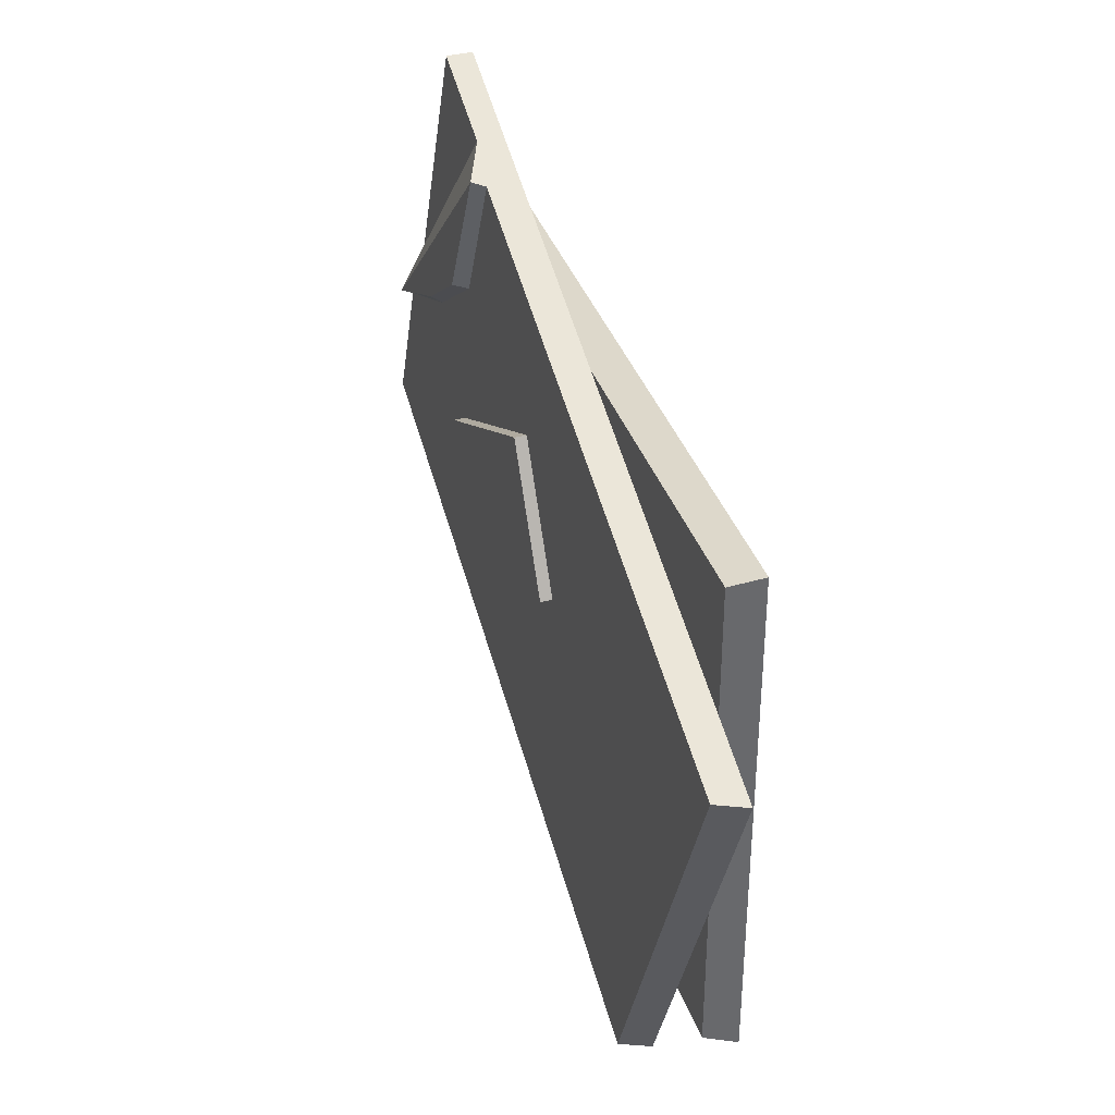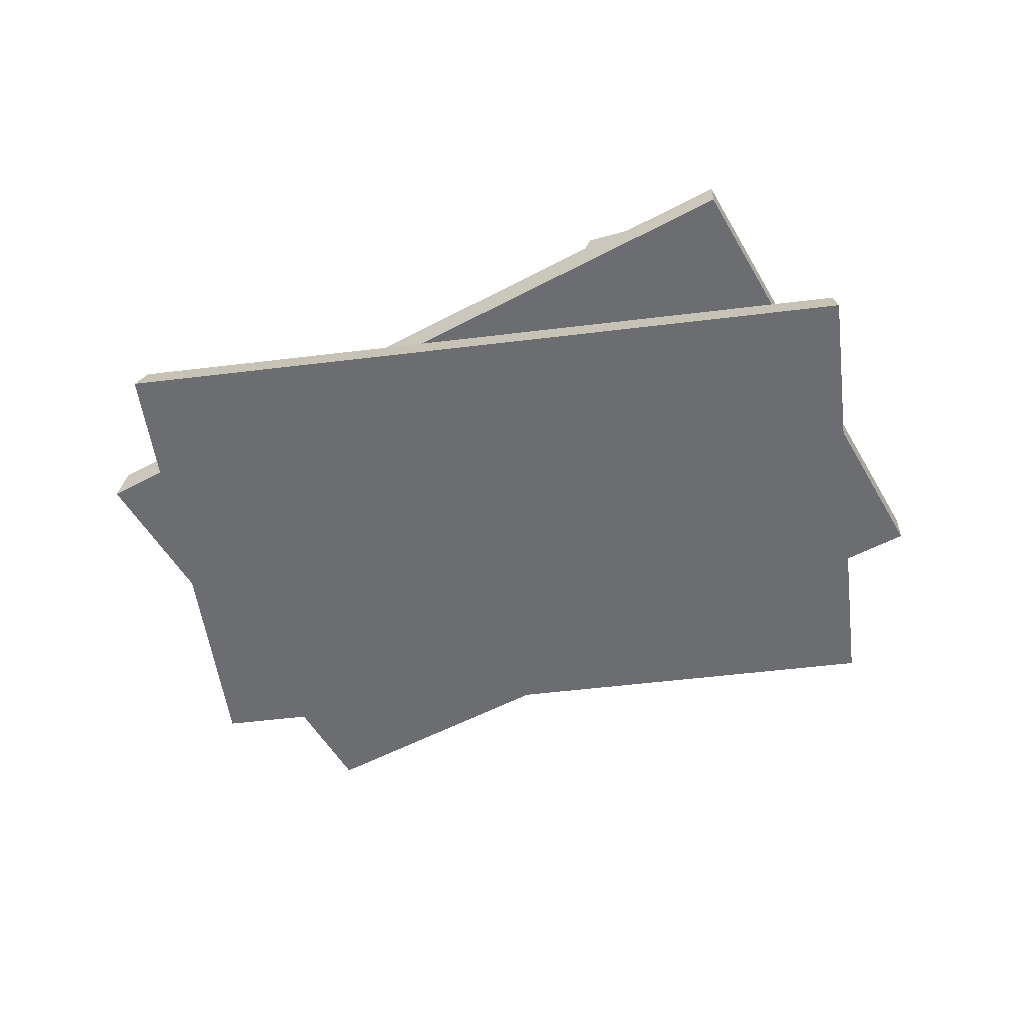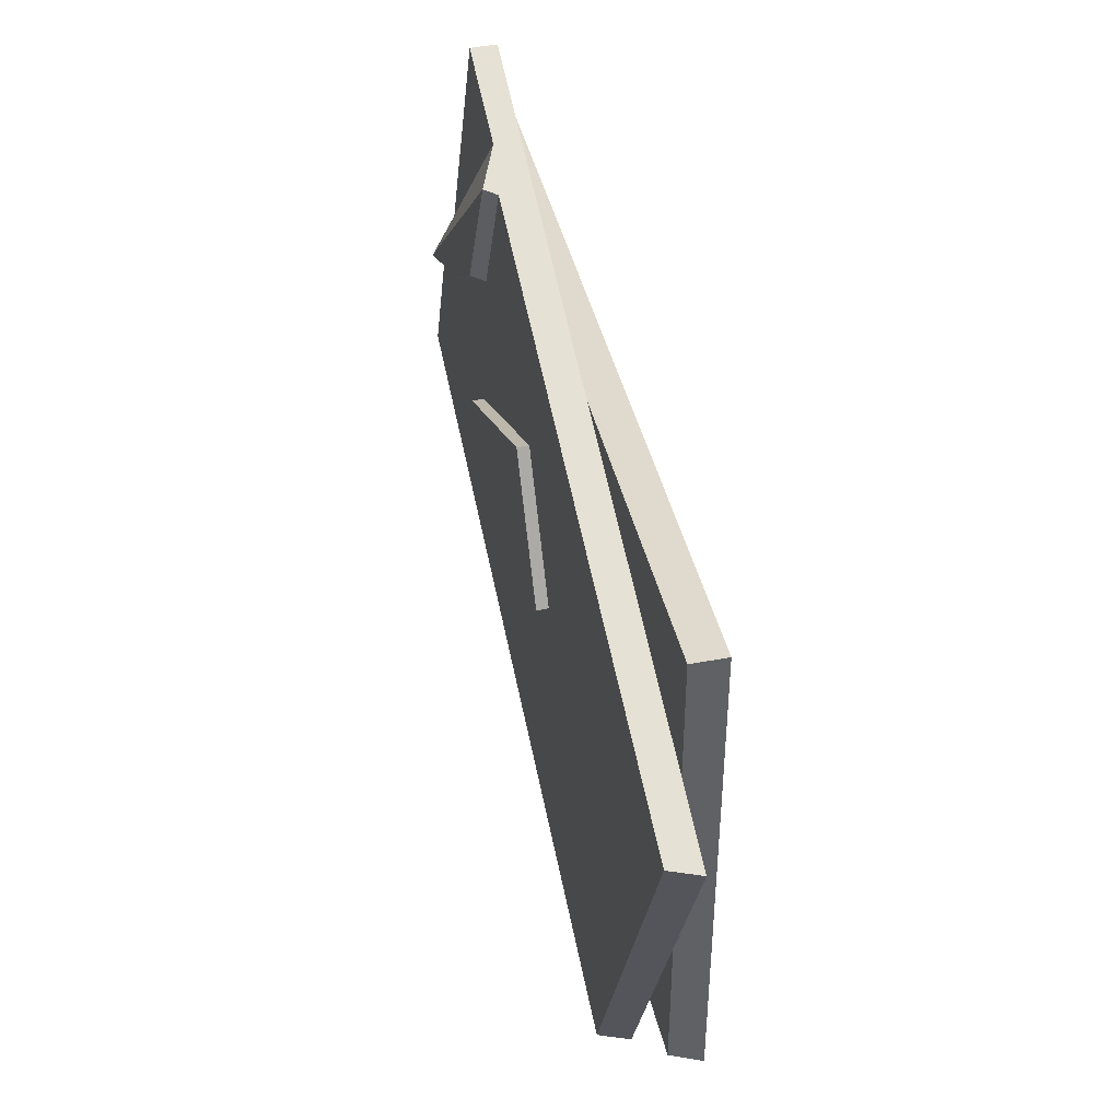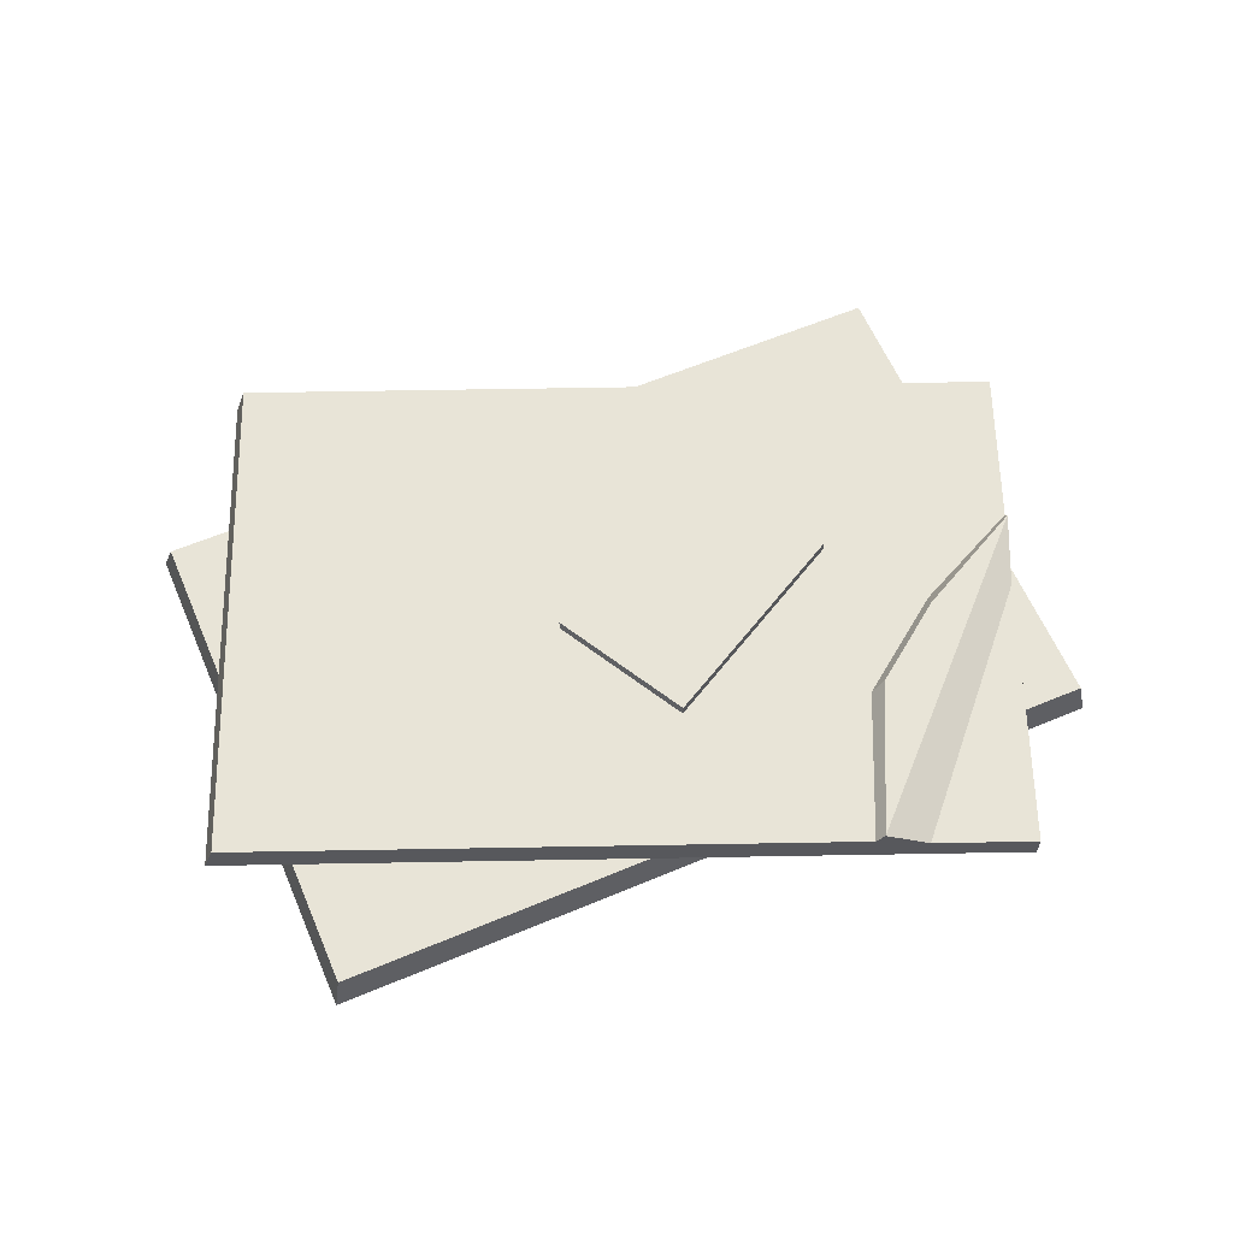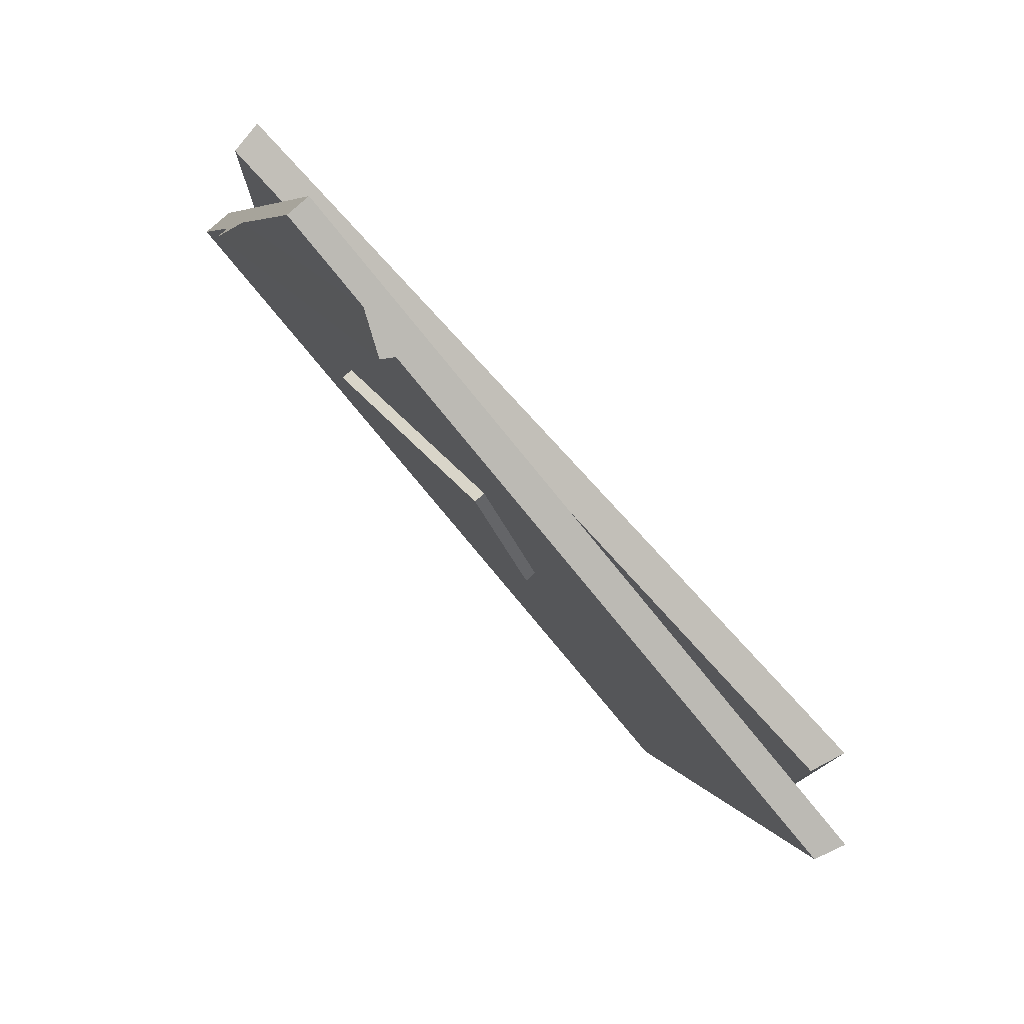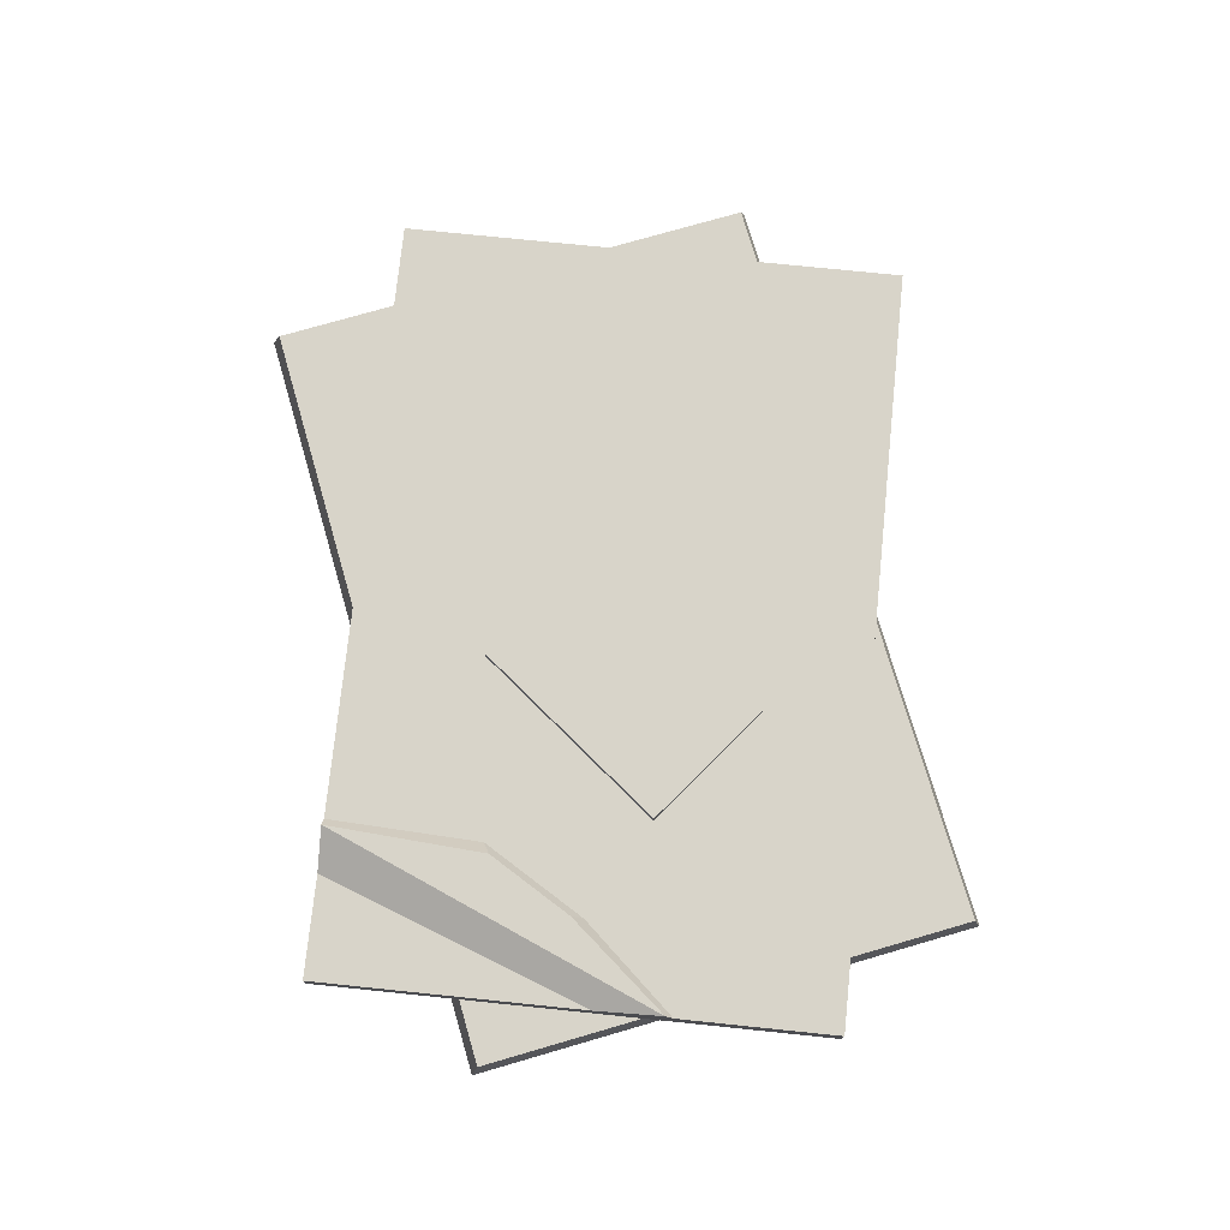
<metadata>
{"format":"obj","ext":"obj","renderer":"f3d","projection":"perspective","resolution":1024,"background":"white","views":[{"elev":37.4,"azim":-108.2,"up":"+Z"},{"elev":-54.0,"azim":7.4,"up":"+Y"},{"elev":43.8,"azim":-103.4,"up":"+Z"},{"elev":61.3,"azim":-23.1,"up":"+Y"},{"elev":79.0,"azim":-132.2,"up":"+Z"},{"elev":75.0,"azim":73.8,"up":"+Y"}]}
</metadata>
<code>
v -12.33 0 8.085
v 12.33 0 8.085
v -12.07 0.9872 7.828
v 12.22 0.9872 7.828
v -12.07 0.9872 -7.828
v 12.22 0.9872 -7.828
v -12.33 0 -8.084
v 12.33 0 -8.084
v 0.3641 1.974 4.252
v 6.719 1.974 0.7329
v 0.3641 2.342 4.252
v 6.719 2.342 0.7329
v -1.943 2.342 0.08557
v 4.411 2.342 -3.433
v -1.943 1.974 0.08557
v 4.411 1.974 -3.433
v -0.4416 2.342 1.8
v 1.982 2.342 0.4575
v 1.102 2.342 -1.131
v -1.322 2.342 0.2107
v -14.46 0.9872 2.861
v 8.39 0.9872 12.13
v -14.15 1.974 2.986
v 8.39 1.781 12.13
v -8.08 1.974 -12
v 14.46 1.974 -2.861
v -8.39 0.9872 -12.13
v 14.46 0.9872 -2.861
v 3.874 1.974 10.29
v 12.56 1.974 1.842
v 5.913 1.974 5.84
v 8.983 1.974 3.568
v 8.852 2.371 3.94
v 12.46 2.371 2.076
v 6.36 2.371 5.785
v 4.105 2.371 10.39
v 5.39 1.781 10.91
v 11.65 1.781 4.086
f 1 2 4 3
f 3 4 6 5
f 5 6 8 7
f 7 8 2 1
f 2 8 6 4
f 7 1 3 5
f 9 10 12 11
f 17 18 19 20
f 13 14 16 15
f 15 16 10 9
f 10 16 14 12
f 15 9 11 13
f 11 12 18 17
f 12 14 19 18
f 14 13 20 19
f 13 11 17 20
f 37 22 24
f 23 29 31
f 25 26 28 27
f 27 28 22 21
f 22 28 26 30 38
f 27 21 23 25
f 24 38 37
f 34 33 35 36
f 30 32 33 34
f 32 31 35 33
f 31 29 36 35
f 36 37 38 34
f 29 37 36
f 34 38 30
f 25 32 30 26
f 23 31 32 25
f 21 22 37 29 23
f 22 38 24

</code>
